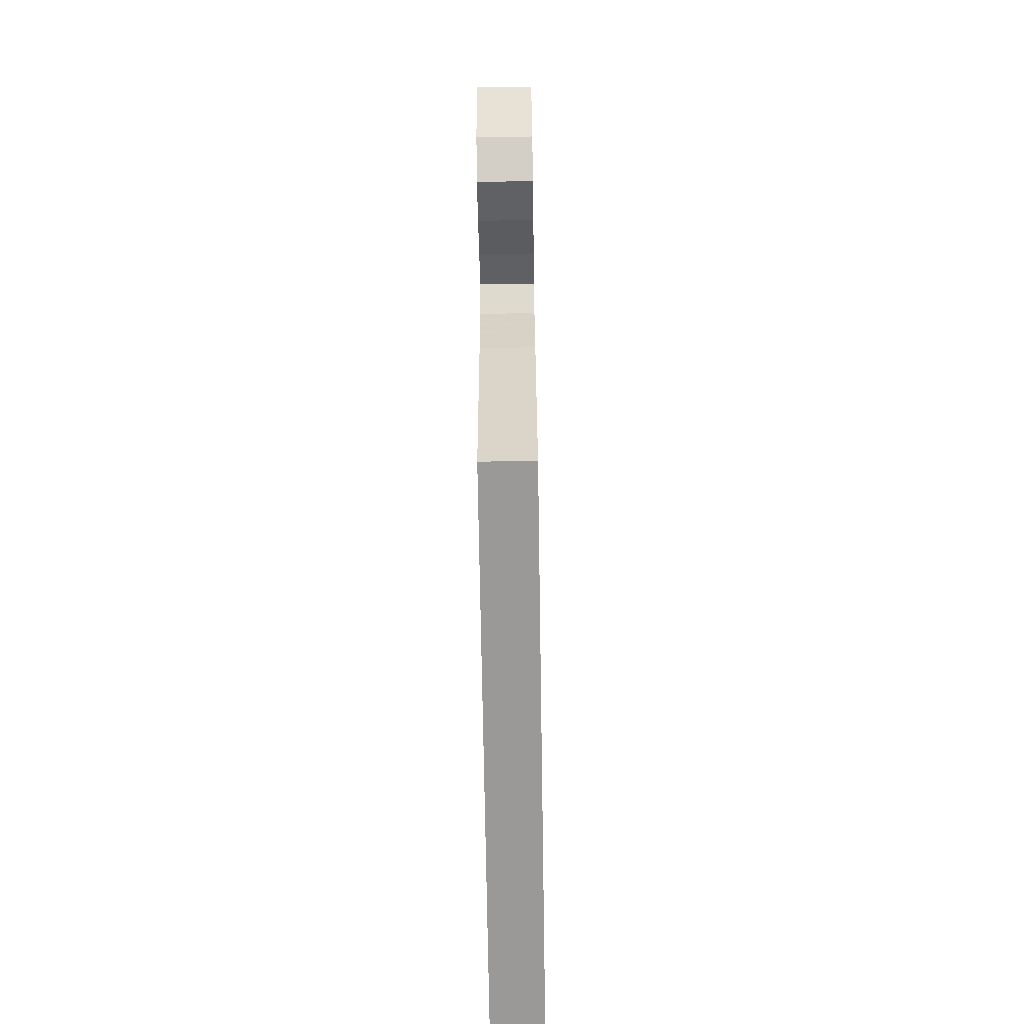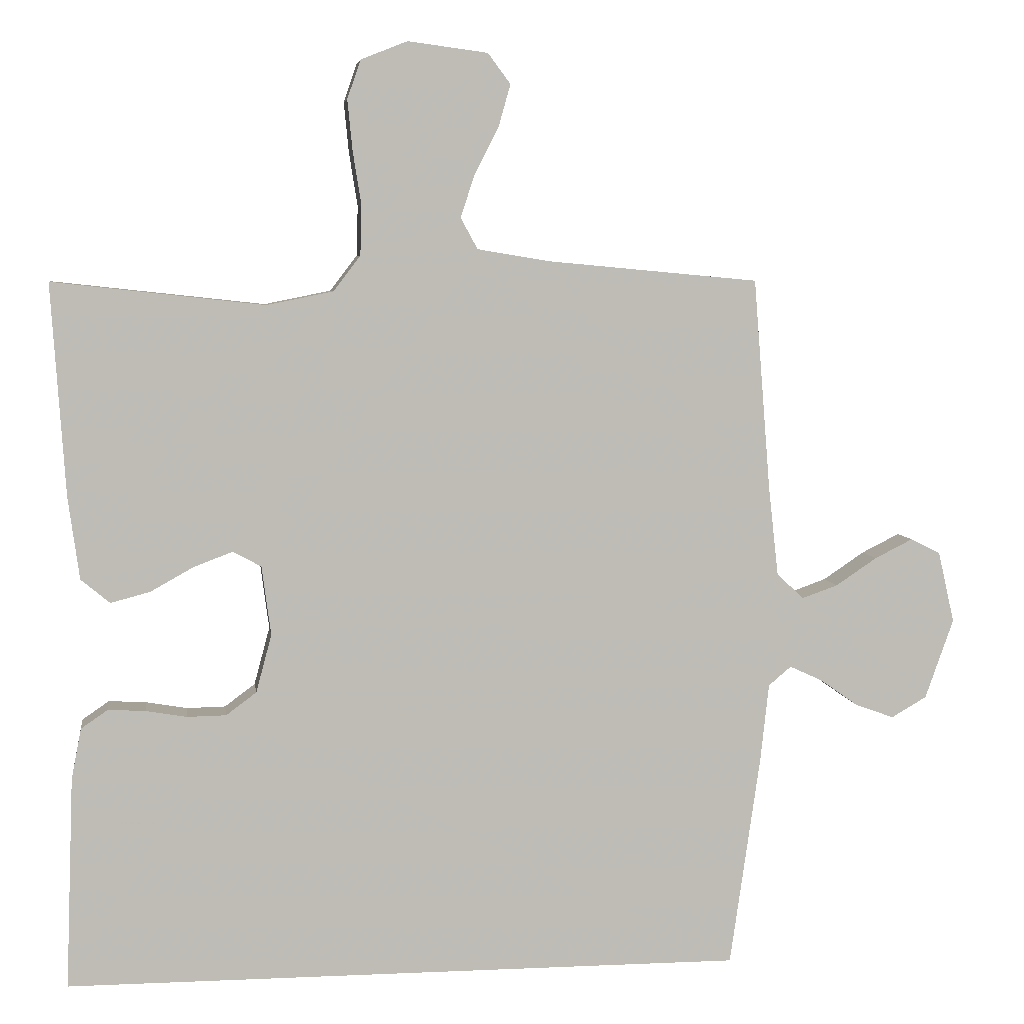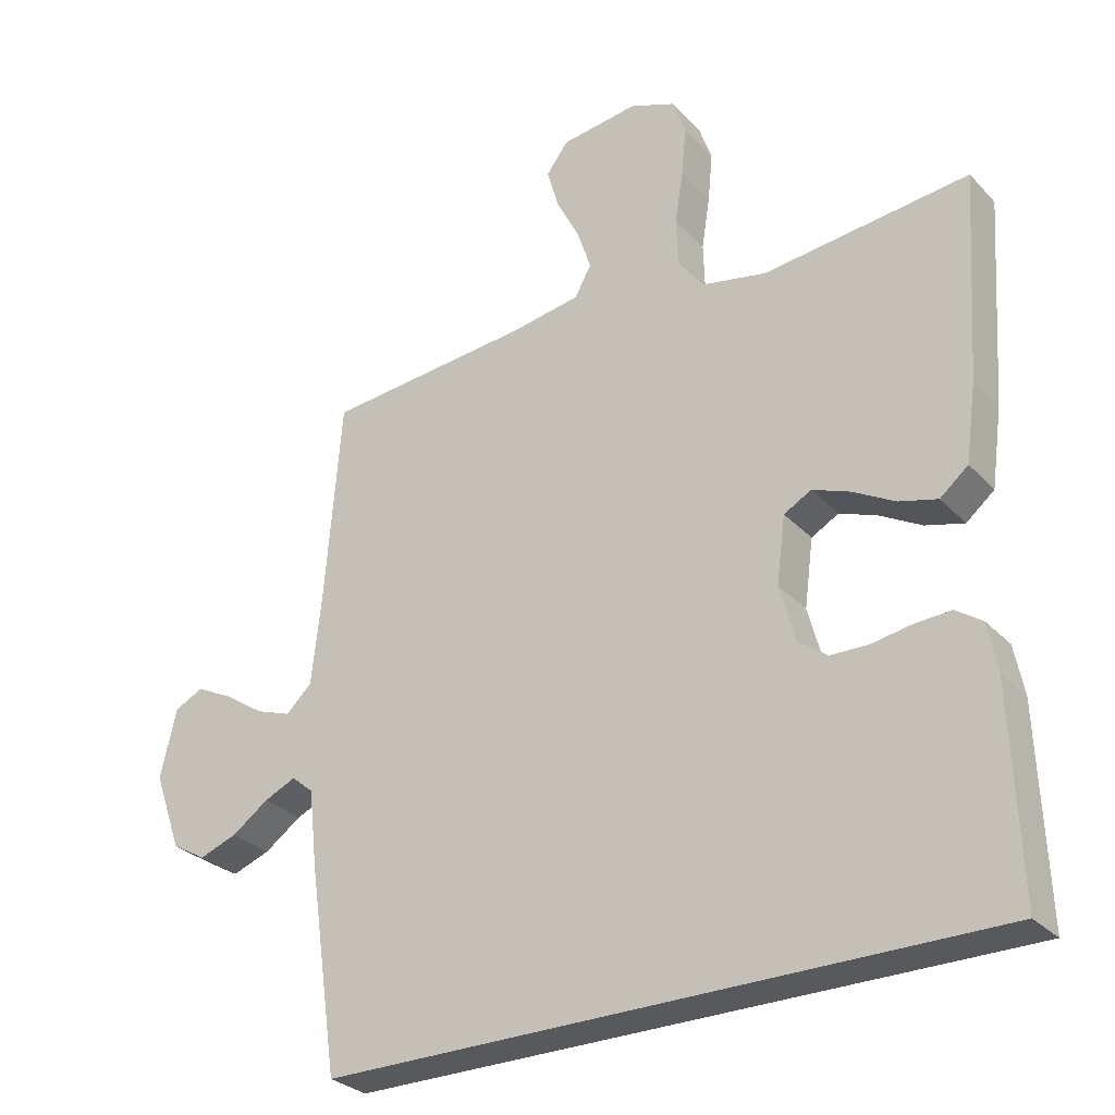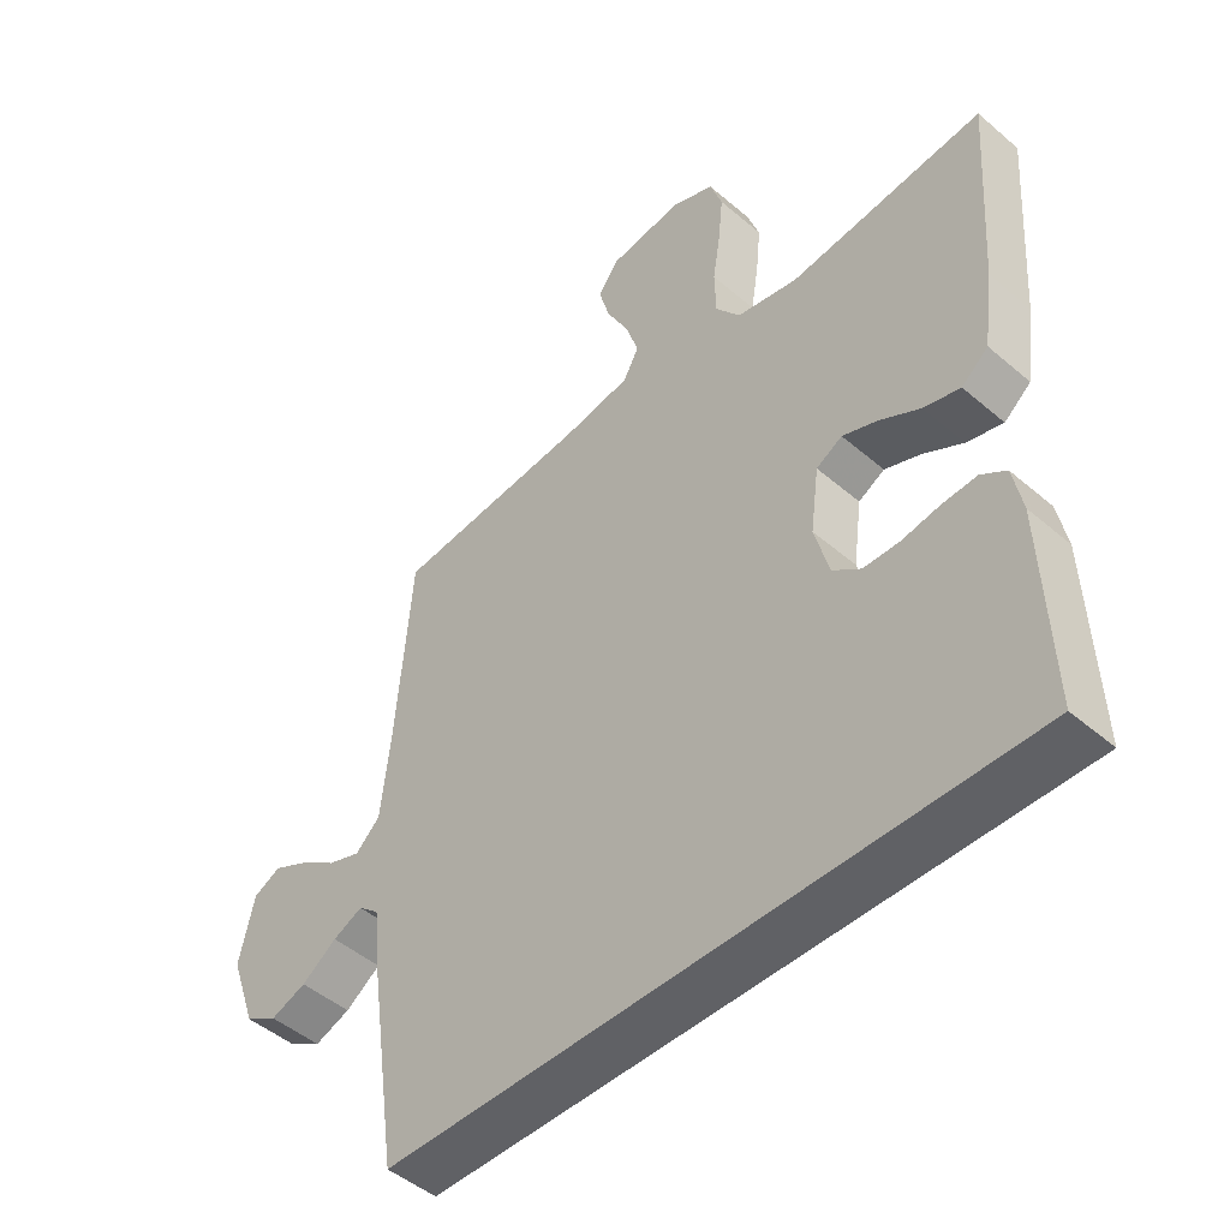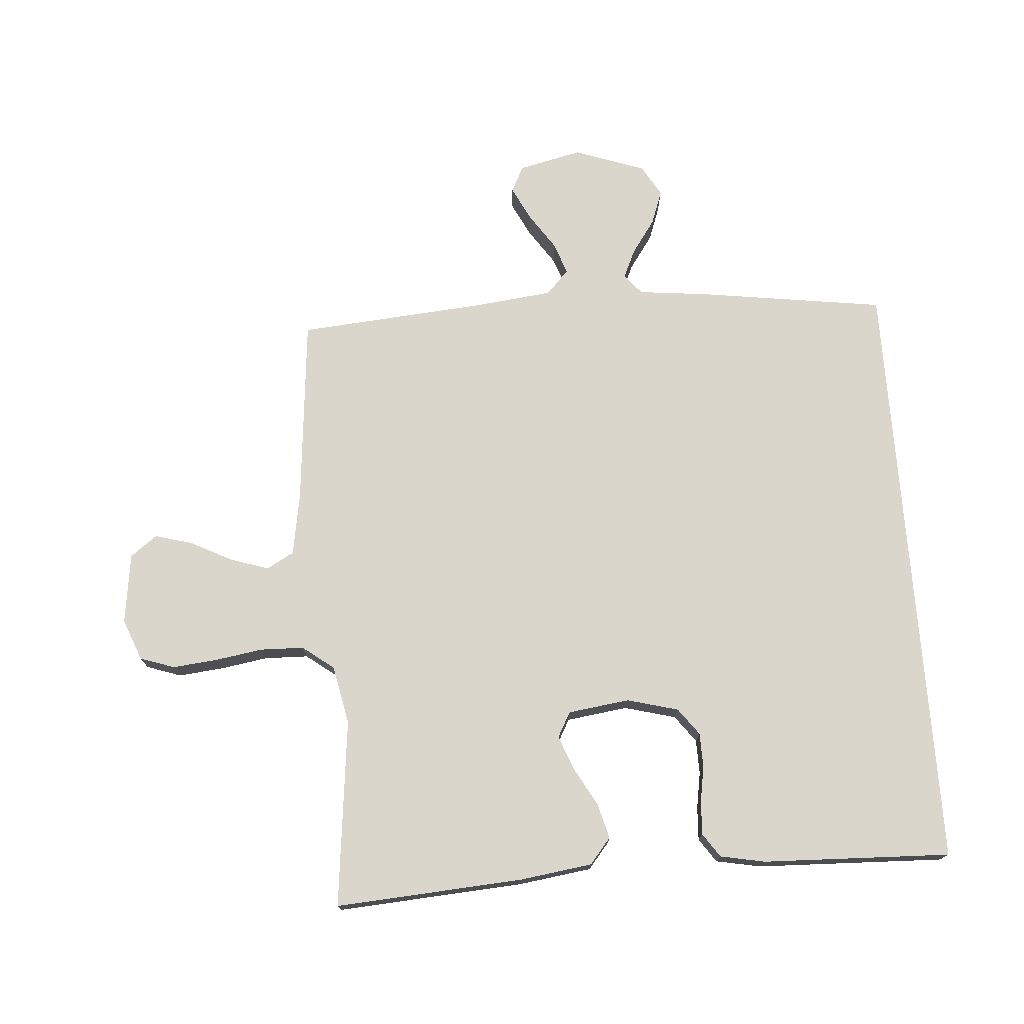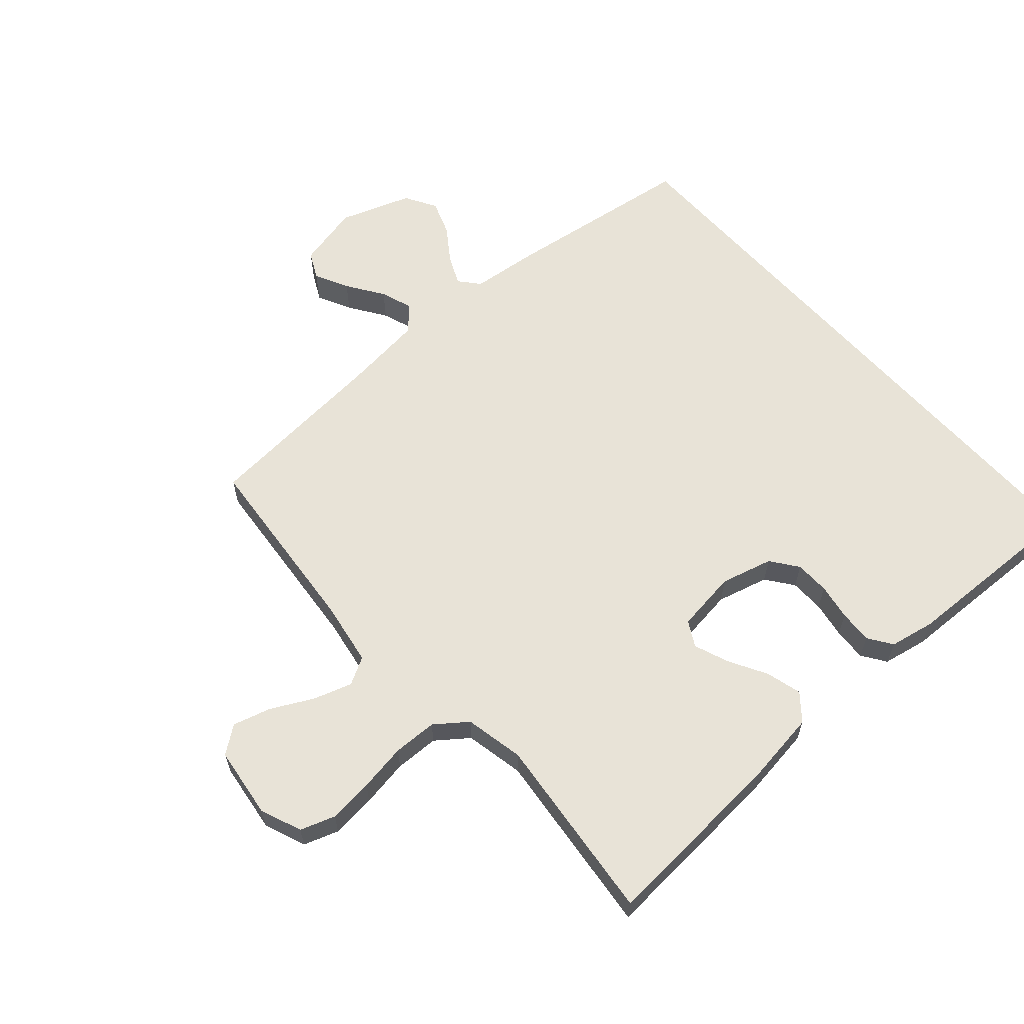
<metadata>
{"format":"obj","ext":"obj","renderer":"f3d","projection":"perspective","resolution":1024,"background":"white","views":[{"elev":-68.9,"azim":-89.1,"up":"+Z"},{"elev":5.9,"azim":172.1,"up":"+Z"},{"elev":-29.3,"azim":34.1,"up":"+Z"},{"elev":-47.6,"azim":46.1,"up":"+Z"},{"elev":74.1,"azim":85.7,"up":"+Y"},{"elev":61.8,"azim":48.4,"up":"+Y"}]}
</metadata>
<code>
v -0.472 0.07 -0.5
v -0.515 0.07 -0.2
v -0.527 0.07 -0.09
v -0.559 0.07 -0.063
v -0.605 0.07 -0.084
v -0.659 0.07 -0.122
v -0.714 0.07 -0.142
v -0.764 0.07 -0.113
v -0.804 0.07 0
v -0.781 0.07 0.101
v -0.739 0.07 0.122
v -0.685 0.07 0.095
v -0.627 0.07 0.056
v -0.576 0.07 0.038
v -0.538 0.07 0.074
v -0.524 0.07 0.2
v -0.5 0.07 0.5
v -0.2 0.07 0.528
v -0.098 0.07 0.545
v -0.074 0.07 0.589
v -0.094 0.07 0.65
v -0.128 0.07 0.716
v -0.145 0.07 0.776
v -0.113 0.07 0.819
v 0 0.07 0.834
v 0.066 0.07 0.808
v 0.085 0.07 0.753
v 0.078 0.07 0.682
v 0.066 0.07 0.606
v 0.068 0.07 0.536
v 0.106 0.07 0.486
v 0.2 0.07 0.467
v 0.5 0.07 0.5
v 0.48 0.07 0.2
v 0.464 0.07 0.084
v 0.423 0.07 0.05
v 0.367 0.07 0.065
v 0.306 0.07 0.099
v 0.251 0.07 0.12
v 0.211 0.07 0.098
v 0.198 0.07 0
v 0.22 0.07 -0.082
v 0.263 0.07 -0.114
v 0.318 0.07 -0.115
v 0.376 0.07 -0.105
v 0.429 0.07 -0.102
v 0.467 0.07 -0.128
v 0.481 0.07 -0.2
v 0.492 0.07 -0.5
v -0.472 0 -0.5
v -0.515 0 -0.2
v -0.527 0 -0.09
v -0.559 0 -0.063
v -0.605 0 -0.084
v -0.659 0 -0.122
v -0.714 0 -0.142
v -0.764 0 -0.113
v -0.804 0 0
v -0.781 0 0.101
v -0.739 0 0.122
v -0.685 0 0.095
v -0.627 0 0.056
v -0.576 0 0.038
v -0.538 0 0.074
v -0.524 0 0.2
v -0.5 0 0.5
v -0.2 0 0.528
v -0.098 0 0.545
v -0.074 0 0.589
v -0.094 0 0.65
v -0.128 0 0.716
v -0.145 0 0.776
v -0.113 0 0.819
v 0 0 0.834
v 0.066 0 0.808
v 0.085 0 0.753
v 0.078 0 0.682
v 0.066 0 0.606
v 0.068 0 0.536
v 0.106 0 0.486
v 0.2 0 0.467
v 0.5 0 0.5
v 0.48 0 0.2
v 0.464 0 0.084
v 0.423 0 0.05
v 0.367 0 0.065
v 0.306 0 0.099
v 0.251 0 0.12
v 0.211 0 0.098
v 0.198 0 0
v 0.22 0 -0.082
v 0.263 0 -0.114
v 0.318 0 -0.115
v 0.376 0 -0.105
v 0.429 0 -0.102
v 0.467 0 -0.128
v 0.481 0 -0.2
v 0.492 0 -0.5
f 44 45 46 47
f 43 44 47 48
f 35 36 37 38
f 35 38 39
f 32 33 34 35
f 31 32 35 39
f 30 31 39 40
f 26 27 28 29
f 24 25 26 29
f 24 29 30
f 21 22 23 24
f 20 21 24 30
f 19 20 30 40
f 16 17 18
f 15 16 18 19
f 10 11 12 13
f 10 13 14
f 9 10 14
f 8 9 14
f 5 6 7 8
f 4 5 8 14
f 3 4 14 15
f 43 48 49 1
f 15 19 40 41
f 15 41 42
f 3 15 42 43
f 1 2 3 43
f 96 95 94 93
f 97 96 93 92
f 87 86 85 84
f 88 87 84
f 84 83 82 81
f 88 84 81 80
f 89 88 80 79
f 78 77 76 75
f 78 75 74 73
f 79 78 73
f 73 72 71 70
f 79 73 70 69
f 89 79 69 68
f 67 66 65
f 68 67 65 64
f 62 61 60 59
f 63 62 59
f 63 59 58
f 63 58 57
f 57 56 55 54
f 63 57 54 53
f 64 63 53 52
f 50 98 97 92
f 90 89 68 64
f 91 90 64
f 92 91 64 52
f 92 52 51 50
f 1 50 51 2
f 2 51 52 3
f 3 52 53 4
f 4 53 54 5
f 5 54 55 6
f 6 55 56 7
f 7 56 57 8
f 8 57 58 9
f 9 58 59 10
f 10 59 60 11
f 11 60 61 12
f 12 61 62 13
f 13 62 63 14
f 14 63 64 15
f 15 64 65 16
f 16 65 66 17
f 17 66 67 18
f 18 67 68 19
f 19 68 69 20
f 20 69 70 21
f 21 70 71 22
f 22 71 72 23
f 23 72 73 24
f 24 73 74 25
f 25 74 75 26
f 26 75 76 27
f 27 76 77 28
f 28 77 78 29
f 29 78 79 30
f 30 79 80 31
f 31 80 81 32
f 32 81 82 33
f 33 82 83 34
f 34 83 84 35
f 35 84 85 36
f 36 85 86 37
f 37 86 87 38
f 38 87 88 39
f 39 88 89 40
f 40 89 90 41
f 41 90 91 42
f 42 91 92 43
f 43 92 93 44
f 44 93 94 45
f 45 94 95 46
f 46 95 96 47
f 47 96 97 48
f 48 97 98 49
f 49 98 50 1

</code>
